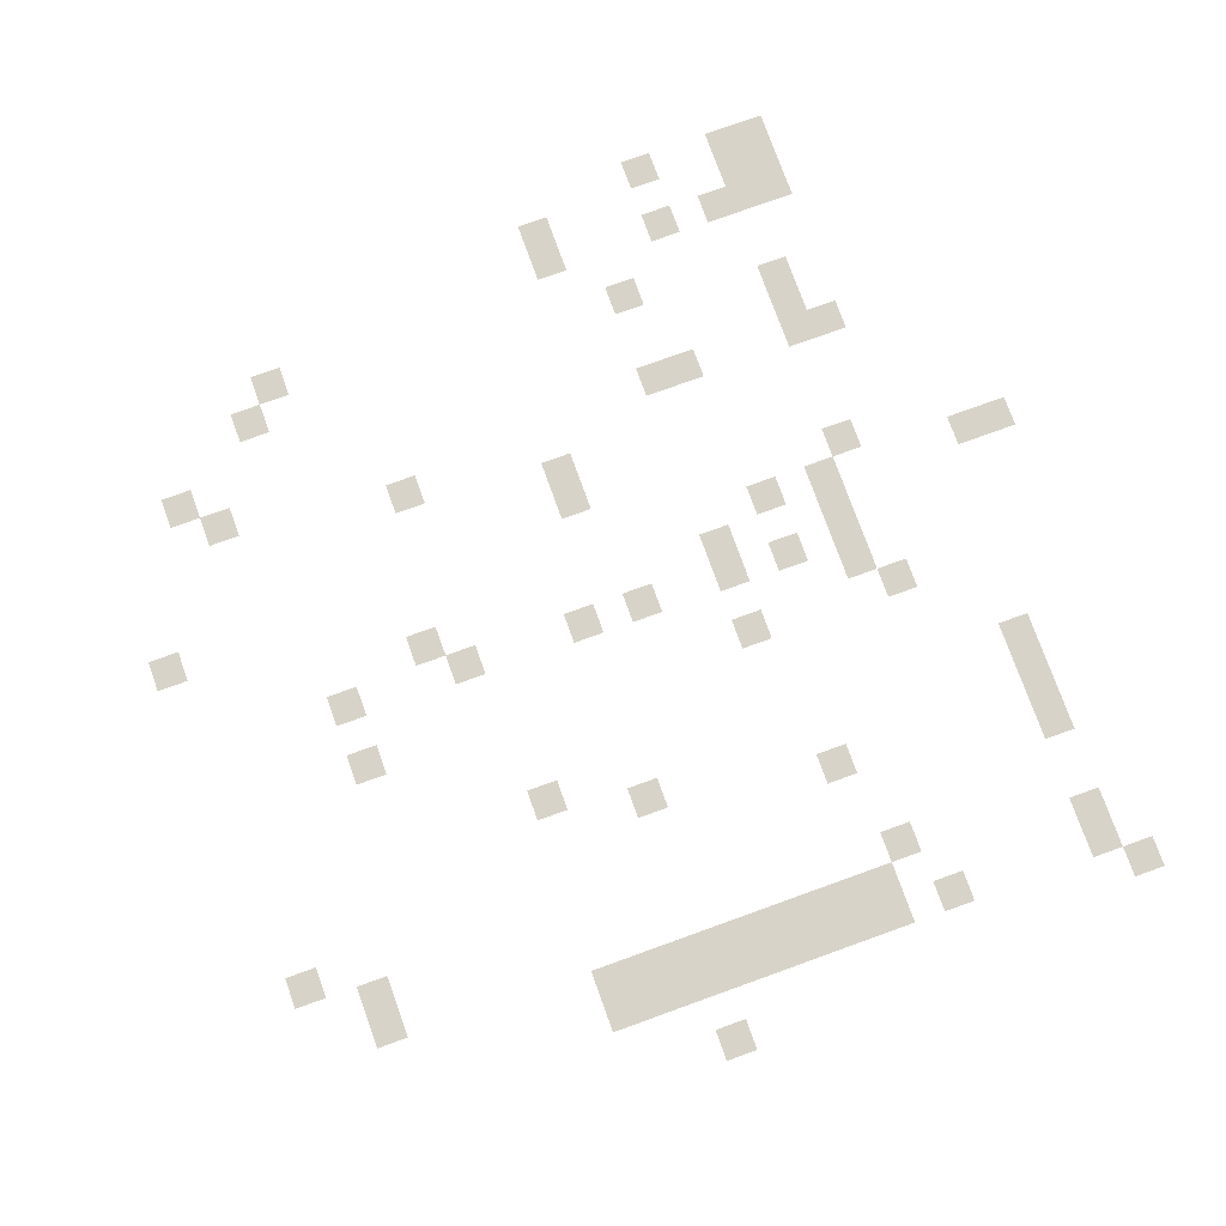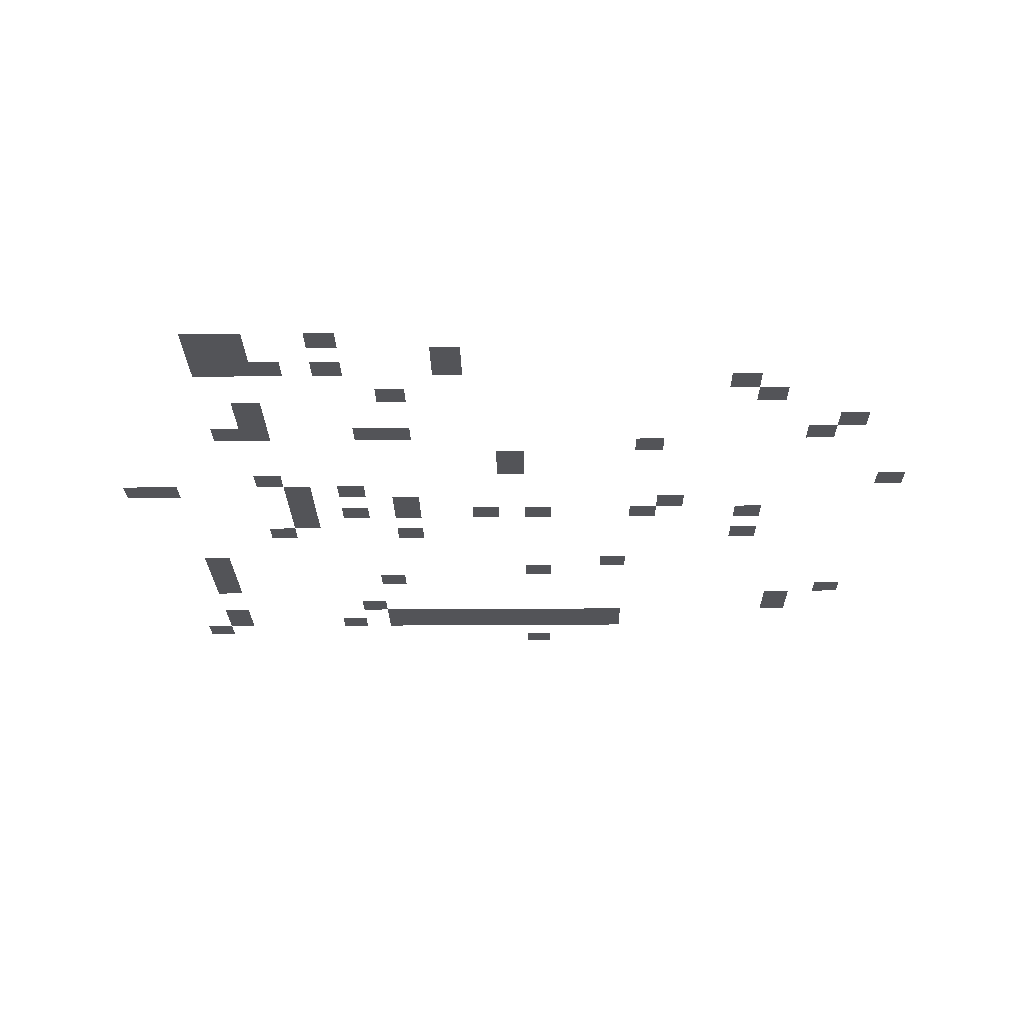
<metadata>
{"format":"obj","ext":"obj","renderer":"f3d","projection":"perspective","resolution":1024,"background":"white","views":[{"elev":76.8,"azim":-19.8,"up":"+Z"},{"elev":-23.4,"azim":-179.2,"up":"+Z"}]}
</metadata>
<code>
v -5 -2 0
v -6 -2 0
v -6 -1 0
v -5 -1 0
v -6 -2 0
v -7 -2 0
v -7 -1 0
v -6 -1 0
v -9 -2 0
v -10 -2 0
v -10 -1 0
v -9 -1 0
v -5 -3 0
v -6 -3 0
v -6 -2 0
v -5 -2 0
v -6 -3 0
v -7 -3 0
v -7 -2 0
v -6 -2 0
v -13 -3 0
v -14 -3 0
v -14 -2 0
v -13 -2 0
v -5 -4 0
v -6 -4 0
v -6 -3 0
v -5 -3 0
v -6 -4 0
v -7 -4 0
v -7 -3 0
v -6 -3 0
v -7 -4 0
v -8 -4 0
v -8 -3 0
v -7 -3 0
v -9 -4 0
v -10 -4 0
v -10 -3 0
v -9 -3 0
v -13 -4 0
v -14 -4 0
v -14 -3 0
v -13 -3 0
v -23 -5 0
v -24 -5 0
v -24 -4 0
v -23 -4 0
v -11 -6 0
v -12 -6 0
v -12 -5 0
v -11 -5 0
v -24 -6 0
v -25 -6 0
v -25 -5 0
v -24 -5 0
v -6 -7 0
v -7 -7 0
v -7 -6 0
v -6 -6 0
v -6 -8 0
v -7 -8 0
v -7 -7 0
v -6 -7 0
v -27 -8 0
v -28 -8 0
v -28 -7 0
v -27 -7 0
v -5 -9 0
v -6 -9 0
v -6 -8 0
v -5 -8 0
v -6 -9 0
v -7 -9 0
v -7 -8 0
v -6 -8 0
v -10 -9 0
v -11 -9 0
v -11 -8 0
v -10 -8 0
v -11 -9 0
v -12 -9 0
v -12 -8 0
v -11 -8 0
v -26 -9 0
v -27 -9 0
v -27 -8 0
v -26 -8 0
v -20 -10 0
v -21 -10 0
v -21 -9 0
v -20 -9 0
v -15 -11 0
v -16 -11 0
v -16 -10 0
v -15 -10 0
v -15 -12 0
v -16 -12 0
v -16 -11 0
v -15 -11 0
v -6 -13 0
v -7 -13 0
v -7 -12 0
v -6 -12 0
v -29 -13 0
v -30 -13 0
v -30 -12 0
v -29 -12 0
v -1 -14 0
v -2 -14 0
v -2 -13 0
v -1 -13 0
v -2 -14 0
v -3 -14 0
v -3 -13 0
v -2 -13 0
v -7 -14 0
v -8 -14 0
v -8 -13 0
v -7 -13 0
v -9 -14 0
v -10 -14 0
v -10 -13 0
v -9 -13 0
v -7 -15 0
v -8 -15 0
v -8 -14 0
v -7 -14 0
v -11 -15 0
v -12 -15 0
v -12 -14 0
v -11 -14 0
v -21 -15 0
v -22 -15 0
v -22 -14 0
v -21 -14 0
v -7 -16 0
v -8 -16 0
v -8 -15 0
v -7 -15 0
v -9 -16 0
v -10 -16 0
v -10 -15 0
v -9 -15 0
v -11 -16 0
v -12 -16 0
v -12 -15 0
v -11 -15 0
v -14 -16 0
v -15 -16 0
v -15 -15 0
v -14 -15 0
v -16 -16 0
v -17 -16 0
v -17 -15 0
v -16 -15 0
v -20 -16 0
v -21 -16 0
v -21 -15 0
v -20 -15 0
v -24 -16 0
v -25 -16 0
v -25 -15 0
v -24 -15 0
v -7 -17 0
v -8 -17 0
v -8 -16 0
v -7 -16 0
v -6 -18 0
v -7 -18 0
v -7 -17 0
v -6 -17 0
v -11 -18 0
v -12 -18 0
v -12 -17 0
v -11 -17 0
v -24 -18 0
v -25 -18 0
v -25 -17 0
v -24 -17 0
v -3 -21 0
v -4 -21 0
v -4 -20 0
v -3 -20 0
v -19 -21 0
v -20 -21 0
v -20 -20 0
v -19 -20 0
v -3 -22 0
v -4 -22 0
v -4 -21 0
v -3 -21 0
v -16 -22 0
v -17 -22 0
v -17 -21 0
v -16 -21 0
v -3 -23 0
v -4 -23 0
v -4 -22 0
v -3 -22 0
v -10 -23 0
v -11 -23 0
v -11 -22 0
v -10 -22 0
v -3 -24 0
v -4 -24 0
v -4 -23 0
v -3 -23 0
v -28 -24 0
v -29 -24 0
v -29 -23 0
v -28 -23 0
v -26 -25 0
v -27 -25 0
v -27 -24 0
v -26 -24 0
v -9 -26 0
v -10 -26 0
v -10 -25 0
v -9 -25 0
v -26 -26 0
v -27 -26 0
v -27 -25 0
v -26 -25 0
v -3 -27 0
v -4 -27 0
v -4 -26 0
v -3 -26 0
v -10 -27 0
v -11 -27 0
v -11 -26 0
v -10 -26 0
v -11 -27 0
v -12 -27 0
v -12 -26 0
v -11 -26 0
v -12 -27 0
v -13 -27 0
v -13 -26 0
v -12 -26 0
v -13 -27 0
v -14 -27 0
v -14 -26 0
v -13 -26 0
v -14 -27 0
v -15 -27 0
v -15 -26 0
v -14 -26 0
v -15 -27 0
v -16 -27 0
v -16 -26 0
v -15 -26 0
v -16 -27 0
v -17 -27 0
v -17 -26 0
v -16 -26 0
v -17 -27 0
v -18 -27 0
v -18 -26 0
v -17 -26 0
v -18 -27 0
v -19 -27 0
v -19 -26 0
v -18 -26 0
v -19 -27 0
v -20 -27 0
v -20 -26 0
v -19 -26 0
v -3 -28 0
v -4 -28 0
v -4 -27 0
v -3 -27 0
v -8 -28 0
v -9 -28 0
v -9 -27 0
v -8 -27 0
v -10 -28 0
v -11 -28 0
v -11 -27 0
v -10 -27 0
v -11 -28 0
v -12 -28 0
v -12 -27 0
v -11 -27 0
v -12 -28 0
v -13 -28 0
v -13 -27 0
v -12 -27 0
v -13 -28 0
v -14 -28 0
v -14 -27 0
v -13 -27 0
v -14 -28 0
v -15 -28 0
v -15 -27 0
v -14 -27 0
v -15 -28 0
v -16 -28 0
v -16 -27 0
v -15 -27 0
v -16 -28 0
v -17 -28 0
v -17 -27 0
v -16 -27 0
v -17 -28 0
v -18 -28 0
v -18 -27 0
v -17 -27 0
v -18 -28 0
v -19 -28 0
v -19 -27 0
v -18 -27 0
v -19 -28 0
v -20 -28 0
v -20 -27 0
v -19 -27 0
v -2 -29 0
v -3 -29 0
v -3 -28 0
v -2 -28 0
v -16 -30 0
v -17 -30 0
v -17 -29 0
v -16 -29 0
g CaveMap_mesh_0006
f 1 2 3 4
f 5 6 7 8
f 9 10 11 12
f 13 14 15 16
f 17 18 19 20
f 21 22 23 24
f 25 26 27 28
f 29 30 31 32
f 33 34 35 36
f 37 38 39 40
f 41 42 43 44
f 45 46 47 48
f 49 50 51 52
f 53 54 55 56
f 57 58 59 60
f 61 62 63 64
f 65 66 67 68
f 69 70 71 72
f 73 74 75 76
f 77 78 79 80
f 81 82 83 84
f 85 86 87 88
f 89 90 91 92
f 93 94 95 96
f 97 98 99 100
f 101 102 103 104
f 105 106 107 108
f 109 110 111 112
f 113 114 115 116
f 117 118 119 120
f 121 122 123 124
f 125 126 127 128
f 129 130 131 132
f 133 134 135 136
f 137 138 139 140
f 141 142 143 144
f 145 146 147 148
f 149 150 151 152
f 153 154 155 156
f 157 158 159 160
f 161 162 163 164
f 165 166 167 168
f 169 170 171 172
f 173 174 175 176
f 177 178 179 180
f 181 182 183 184
f 185 186 187 188
f 189 190 191 192
f 193 194 195 196
f 197 198 199 200
f 201 202 203 204
f 205 206 207 208
f 209 210 211 212
f 213 214 215 216
f 217 218 219 220
f 221 222 223 224
f 225 226 227 228
f 229 230 231 232
f 233 234 235 236
f 237 238 239 240
f 241 242 243 244
f 245 246 247 248
f 249 250 251 252
f 253 254 255 256
f 257 258 259 260
f 261 262 263 264
f 265 266 267 268
f 269 270 271 272
f 273 274 275 276
f 277 278 279 280
f 281 282 283 284
f 285 286 287 288
f 289 290 291 292
f 293 294 295 296
f 297 298 299 300
f 301 302 303 304
f 305 306 307 308
f 309 310 311 312
f 313 314 315 316
f 317 318 319 320
f 321 322 323 324

</code>
